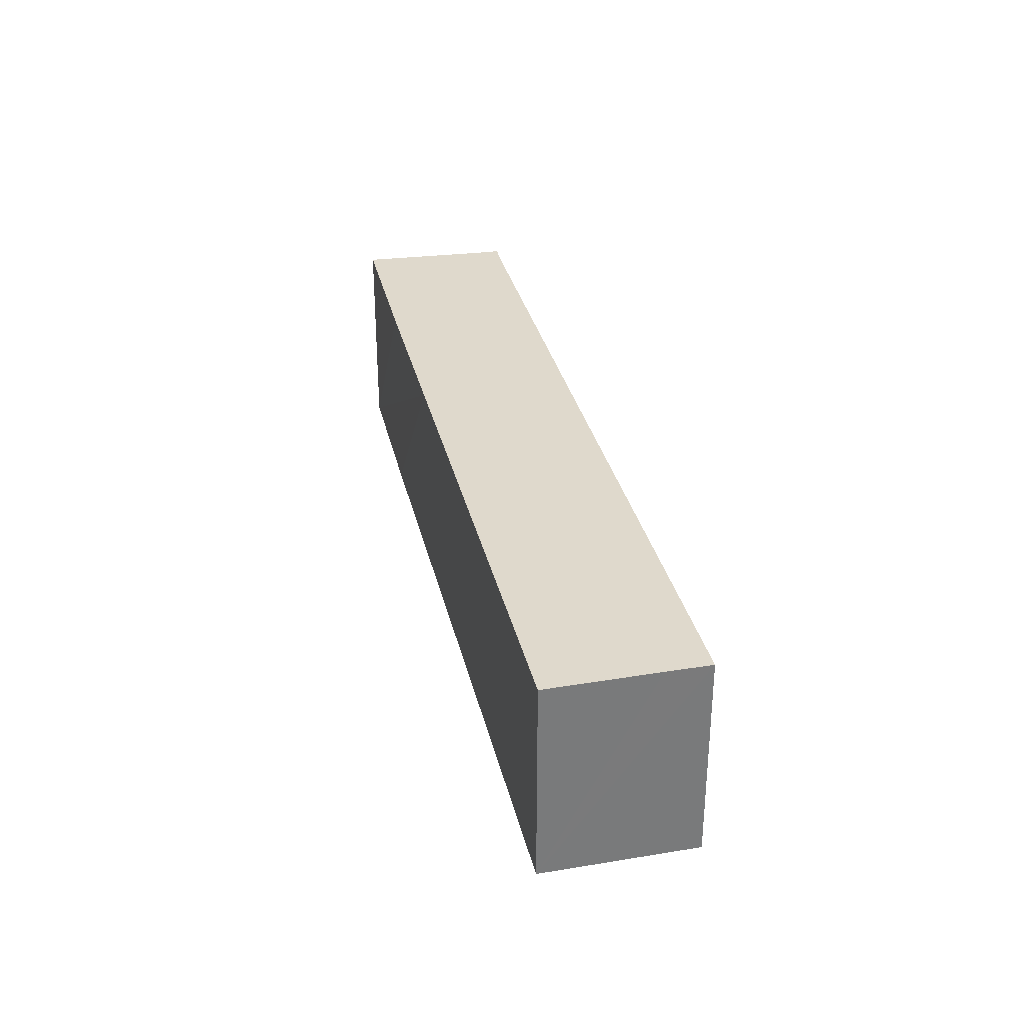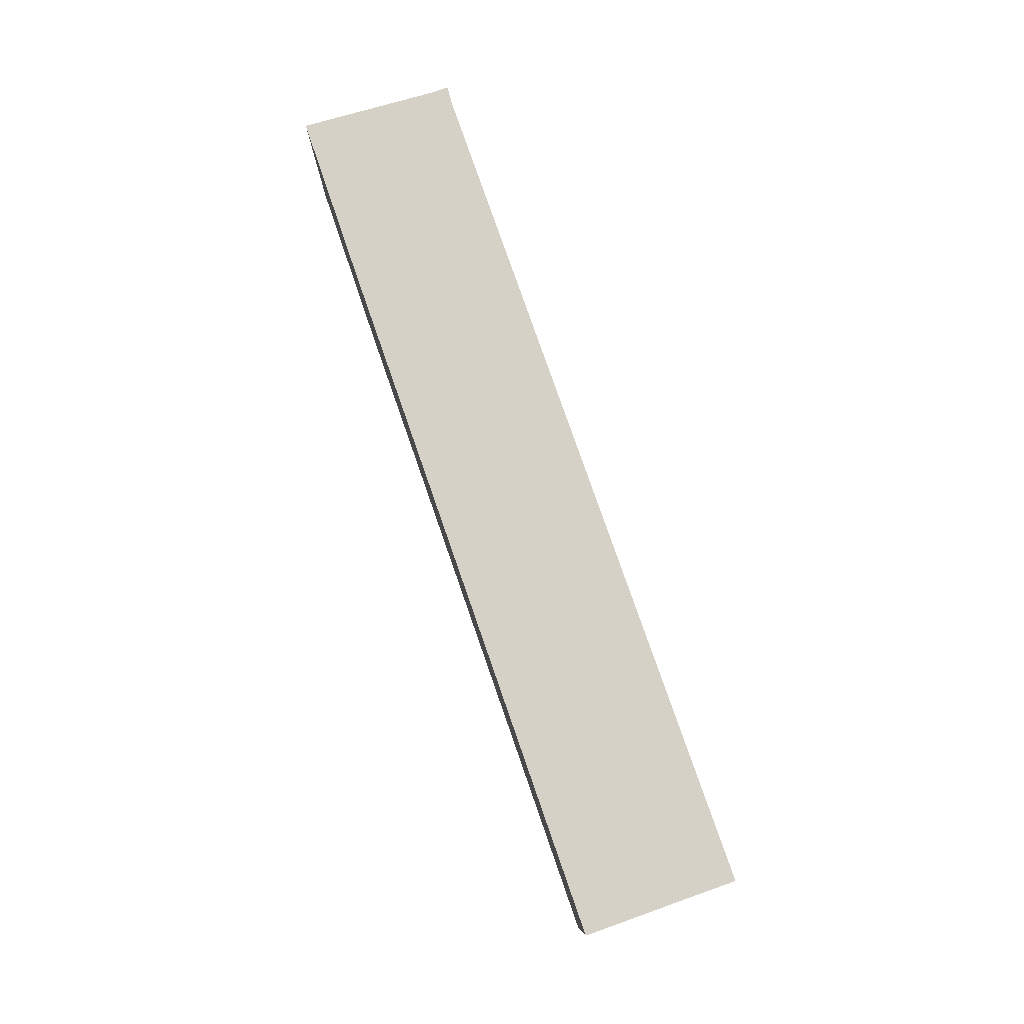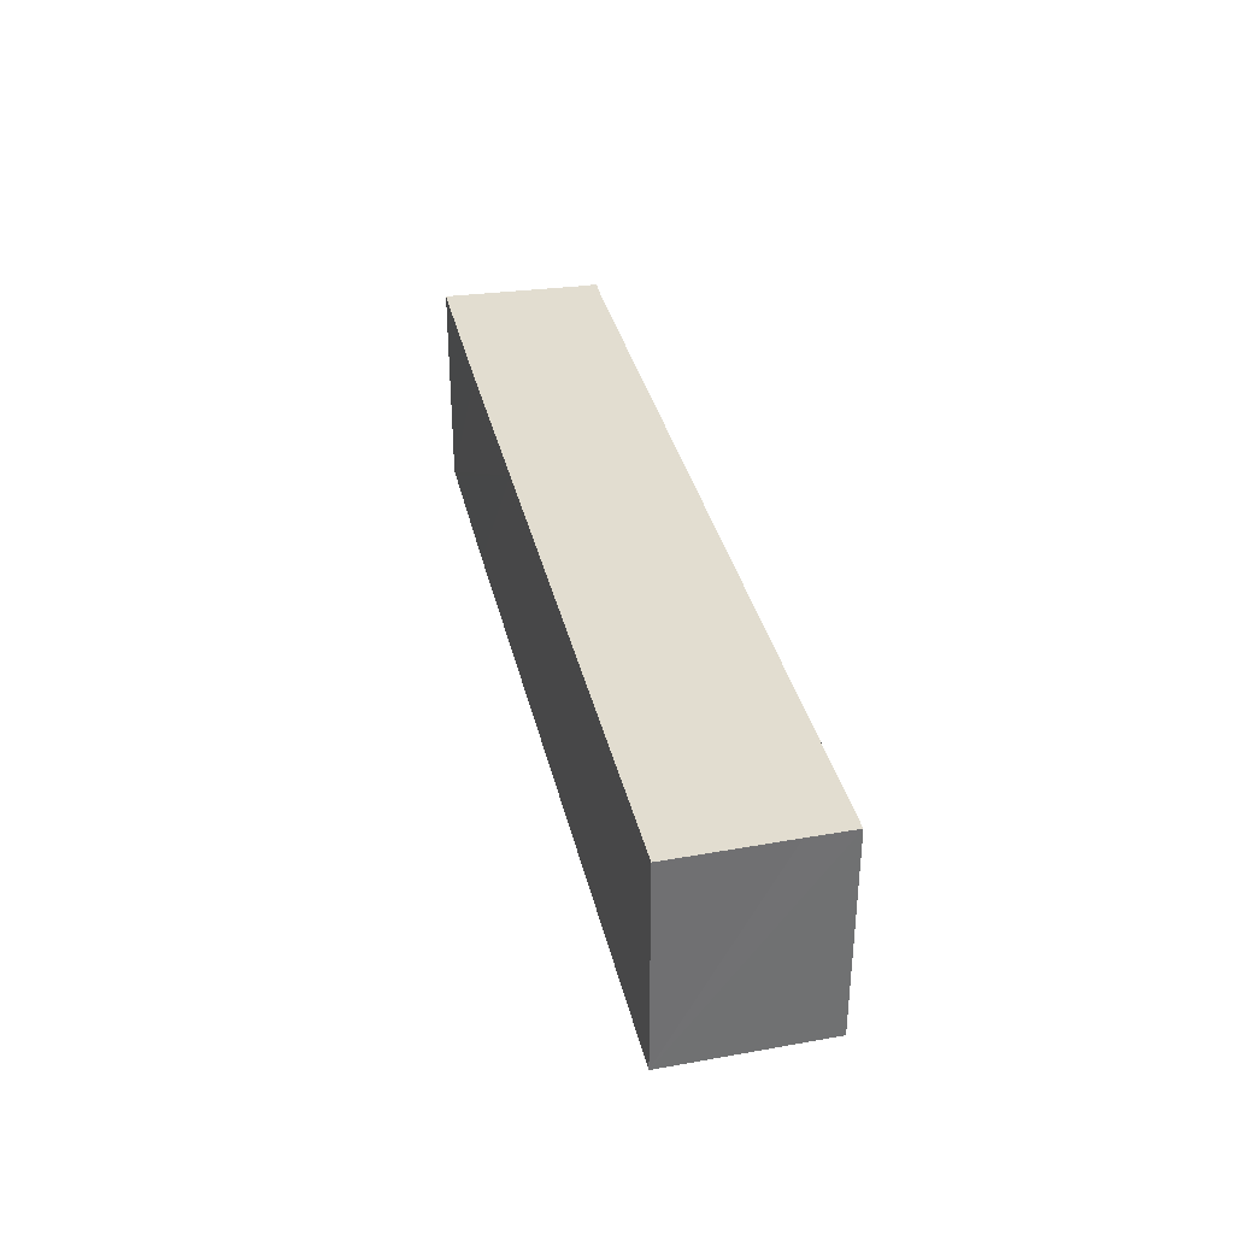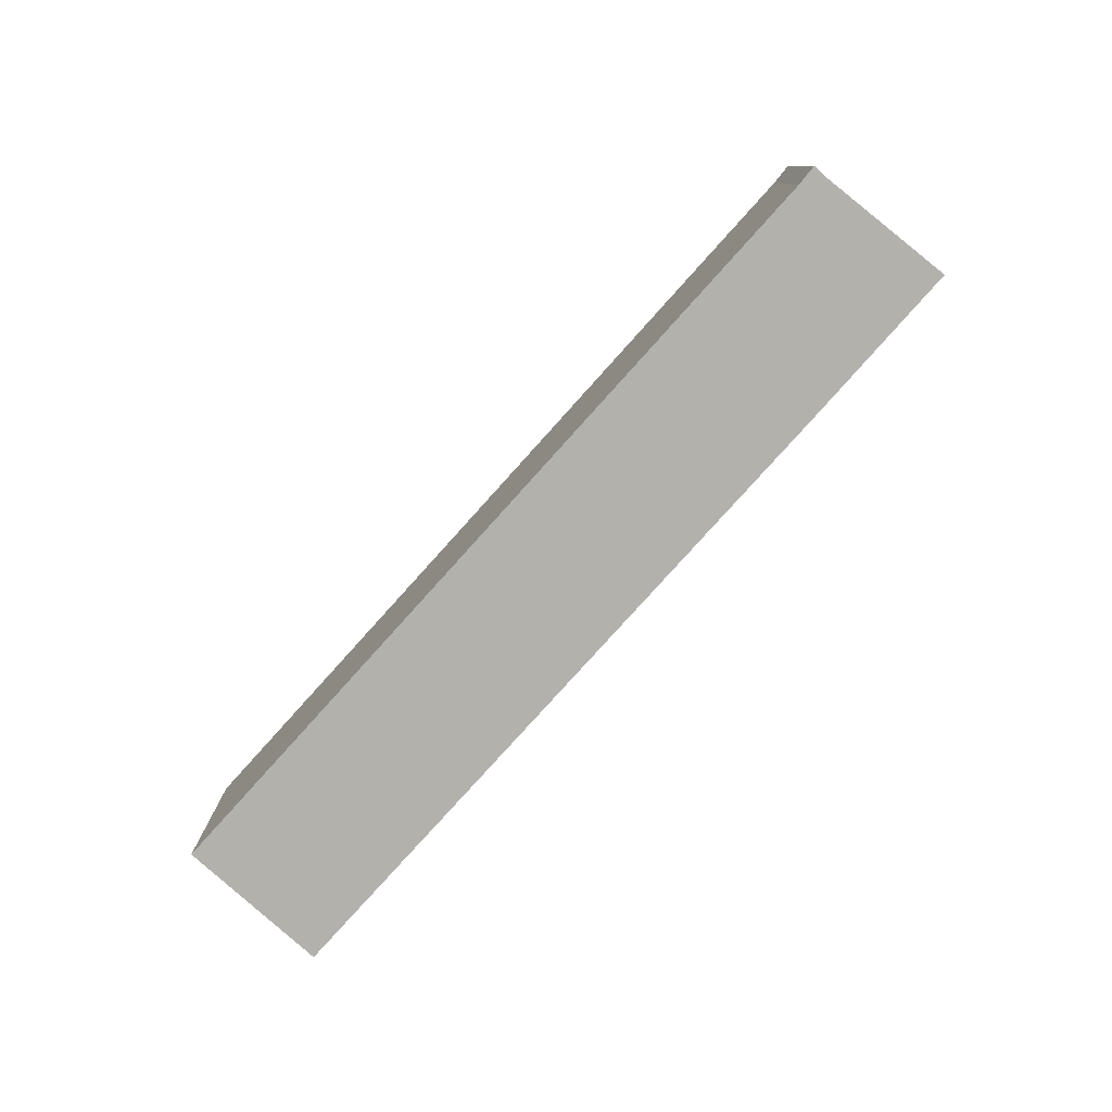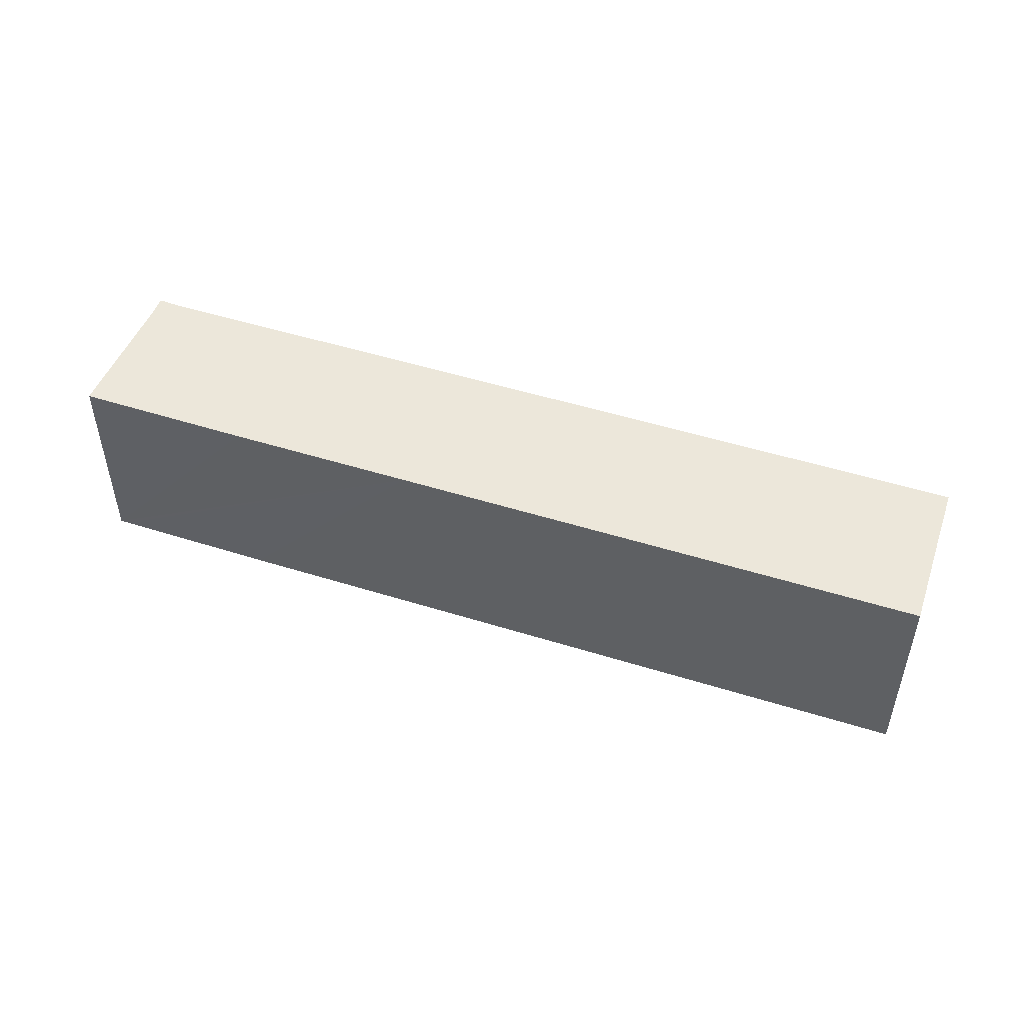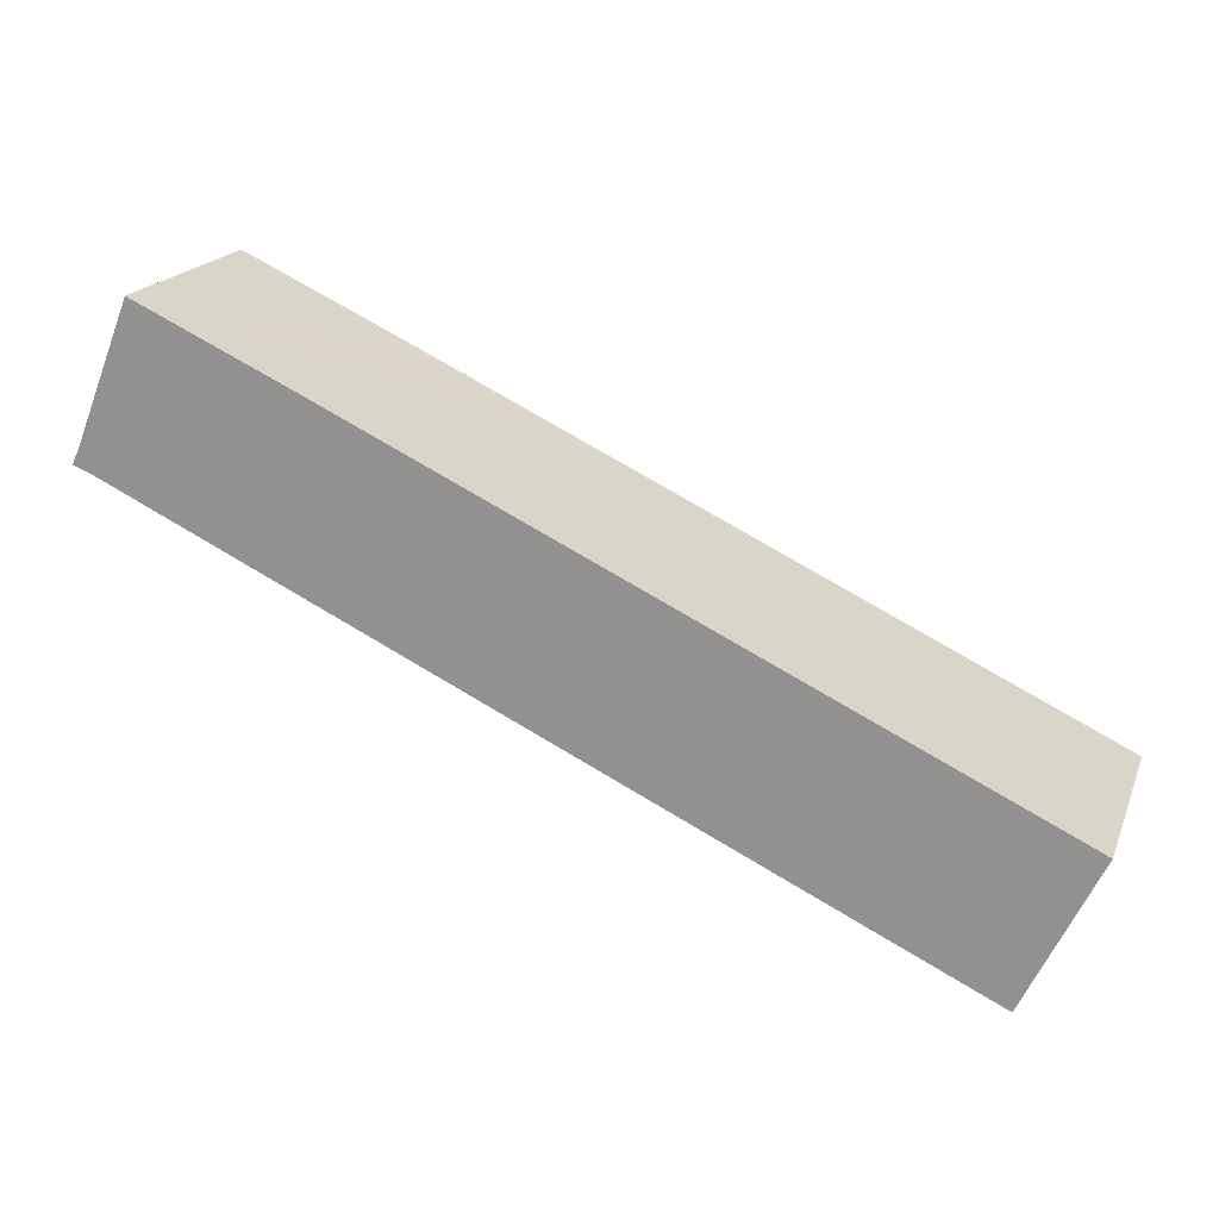
<metadata>
{"format":"obj","ext":"obj","renderer":"f3d","projection":"perspective","resolution":1024,"background":"white","views":[{"elev":32.3,"azim":102.6,"up":"+Y"},{"elev":79.4,"azim":96.1,"up":"+Y"},{"elev":35.3,"azim":102.3,"up":"+Y"},{"elev":-79.0,"azim":-106.6,"up":"+Y"},{"elev":50.6,"azim":44.2,"up":"+Y"},{"elev":19.1,"azim":17.7,"up":"+Z"}]}
</metadata>
<code>
v  0.349 9.816 0.735
v  0.94 9.816 -0.381
v  0 9.816 6.011e-16
v  37.25 9.816 -17.6
v  38.15 9.816 -15.71
v  0.478 9.816 1.057
v  2.769 9.816 6.778
v  40.44 9.816 -10.98
v  3.144 9.816 6.604
v  17.94 9.816 -0.339
v  10.13 9.816 3.358
v  0 0 0
v  0.349 -4.501e-17 0.735
v  0.478 -6.472e-17 1.057
v  2.769 -4.15e-16 6.778
v  3.144 -4.044e-16 6.604
v  10.13 -2.056e-16 3.358
v  17.94 2.076e-17 -0.339
v  40.44 6.723e-16 -10.98
v  37.25 1.078e-15 -17.6
v  38.15 9.62e-16 -15.71
v  0.94 2.333e-17 -0.381
g defaultobject
f 1 2 3
f 2 1 4
f 4 1 5
f 5 1 6
f 5 6 7
f 5 7 8
f 8 7 9
f 8 9 10
f 10 9 11
f 12 1 3
f 1 12 13
f 14 1 13
f 14 6 1
f 6 14 7
f 7 14 15
f 15 9 7
f 9 15 11
f 11 15 10
f 10 15 16
f 10 16 17
f 10 17 8
f 8 17 18
f 8 18 19
f 19 5 8
f 5 19 4
f 4 19 20
f 20 19 21
f 22 3 2
f 3 22 12
f 20 2 4
f 2 20 22
f 18 21 19
f 21 18 20
f 20 18 22
f 22 18 17
f 22 17 16
f 22 16 15
f 22 15 14
f 22 14 13
f 22 13 12

</code>
